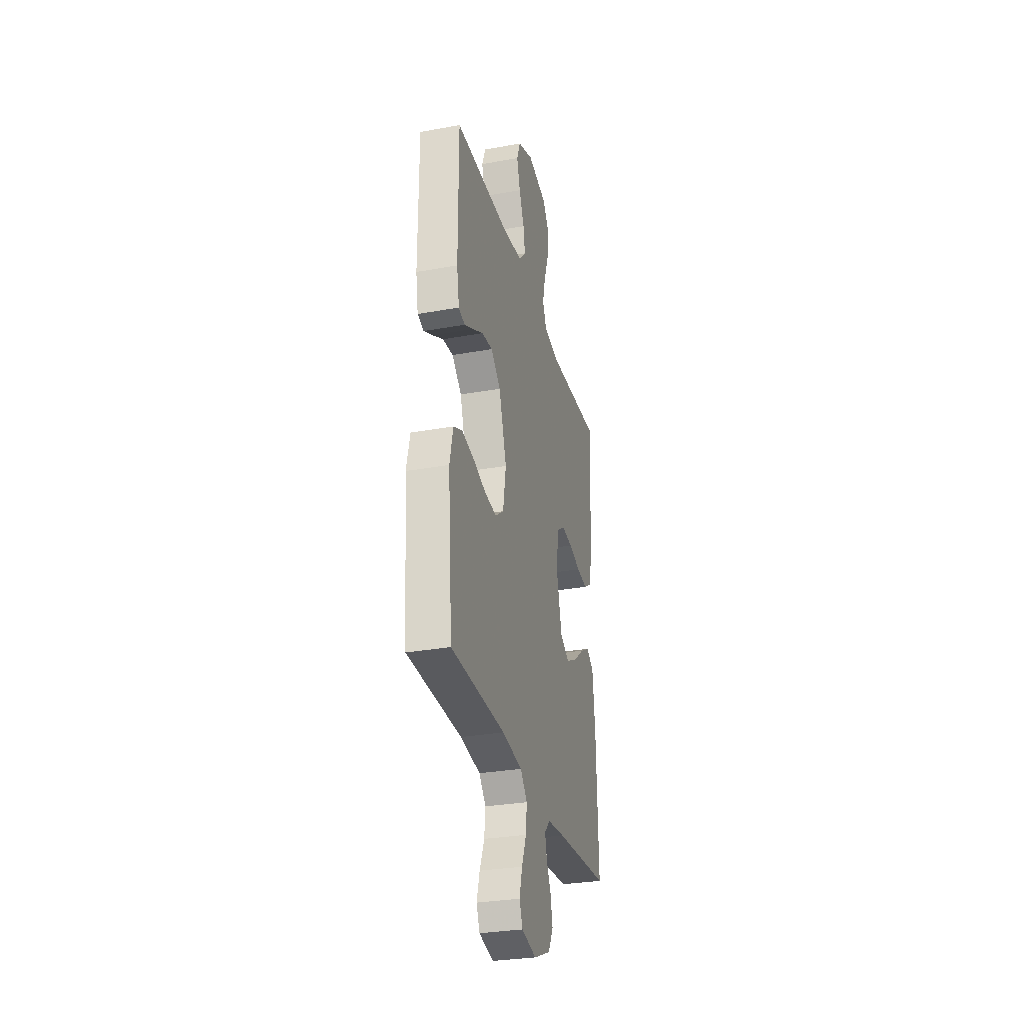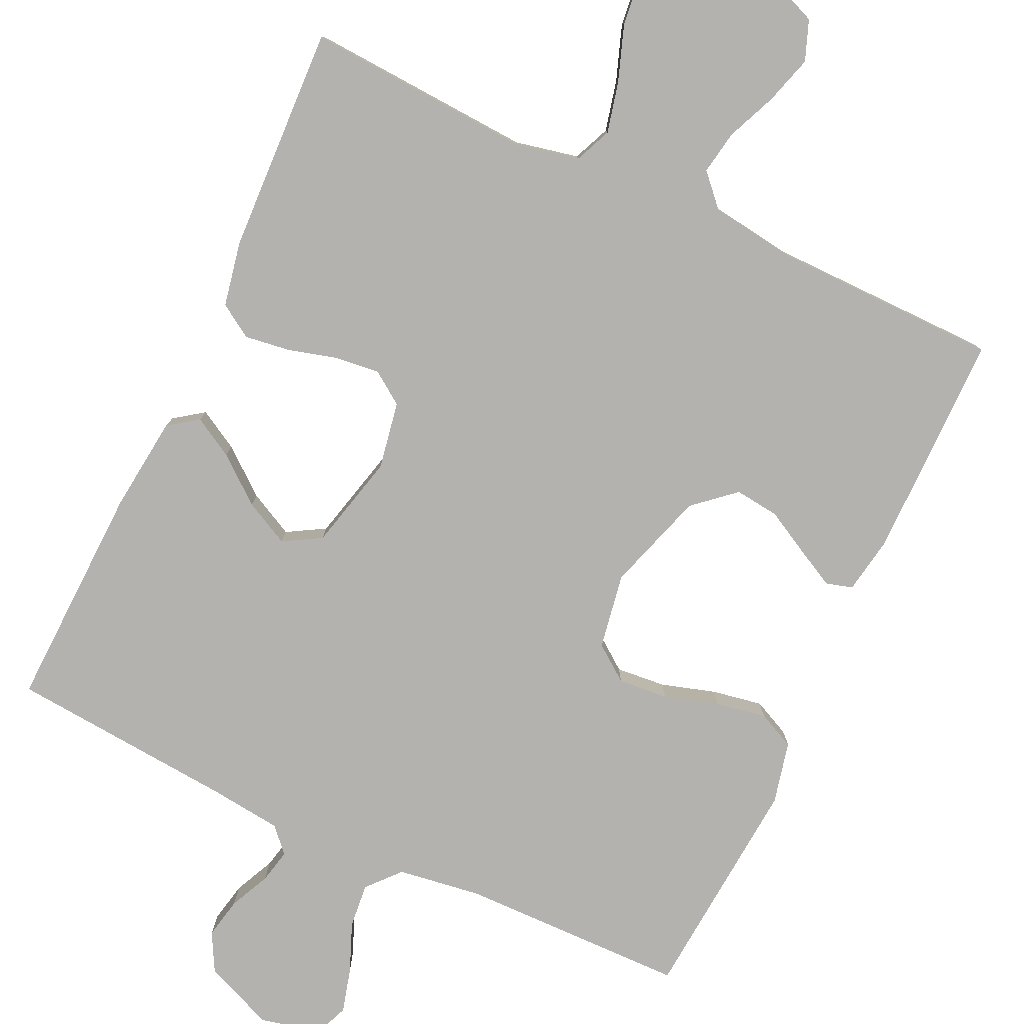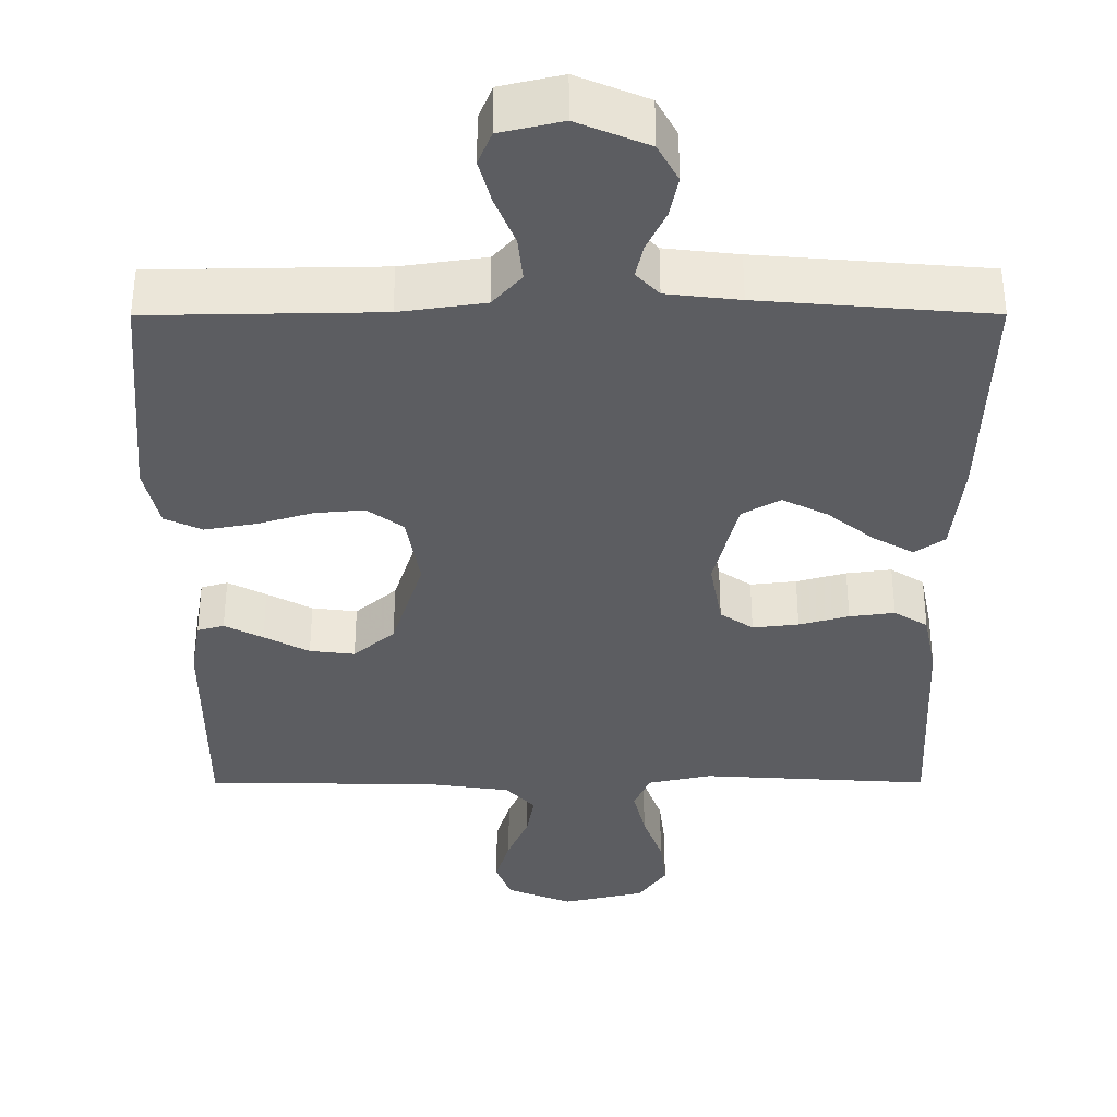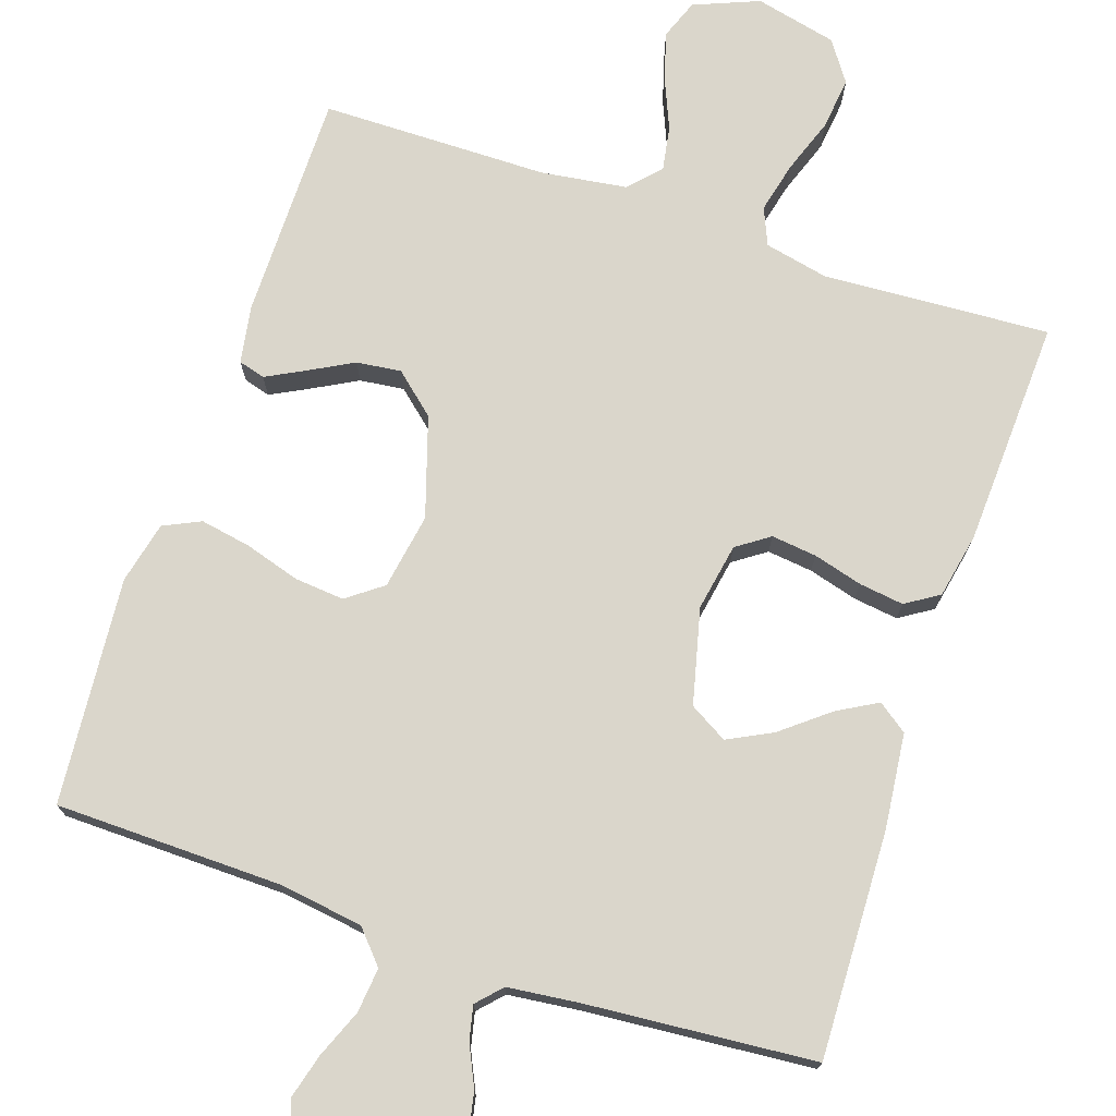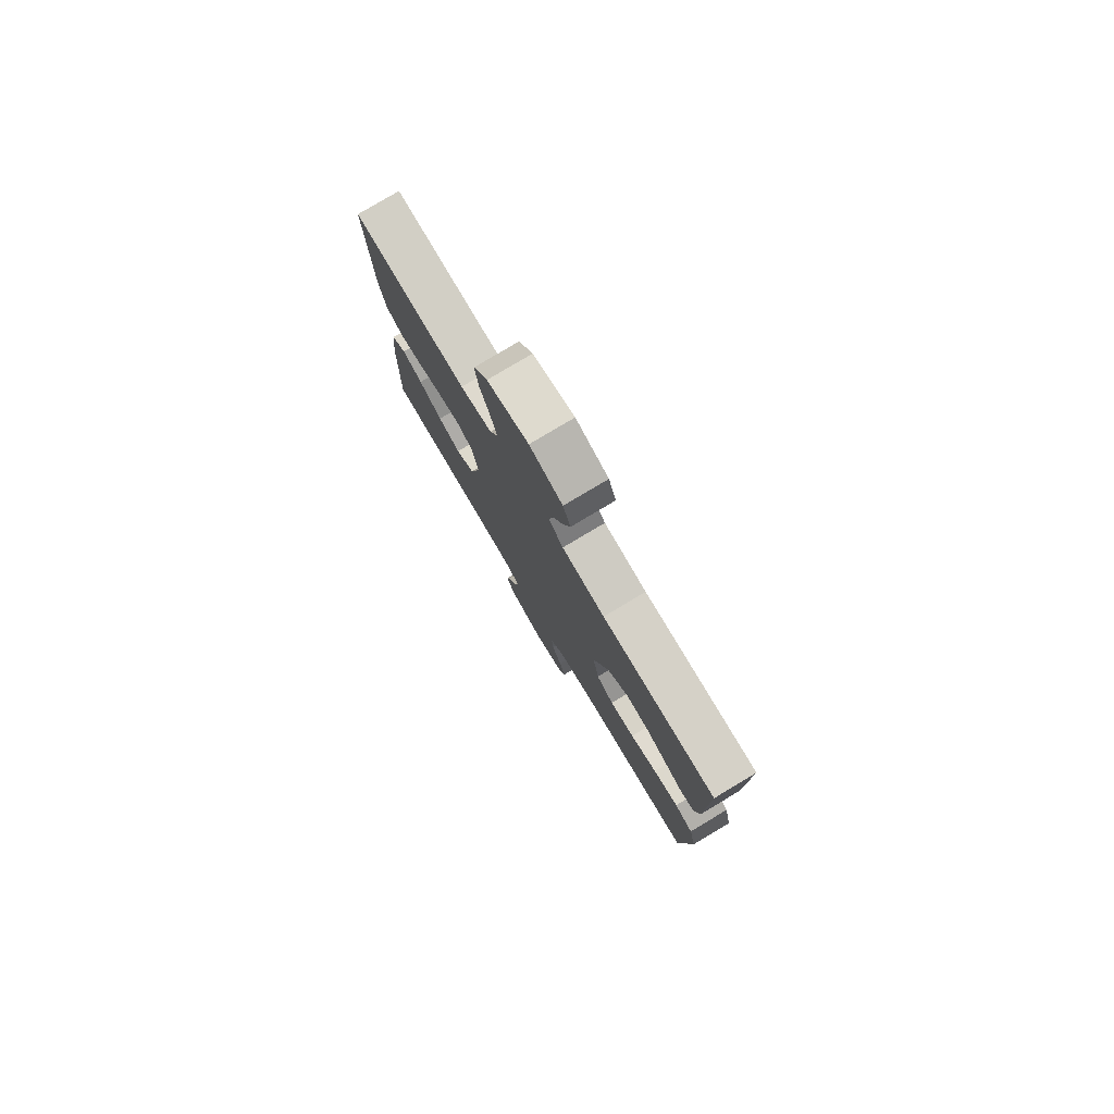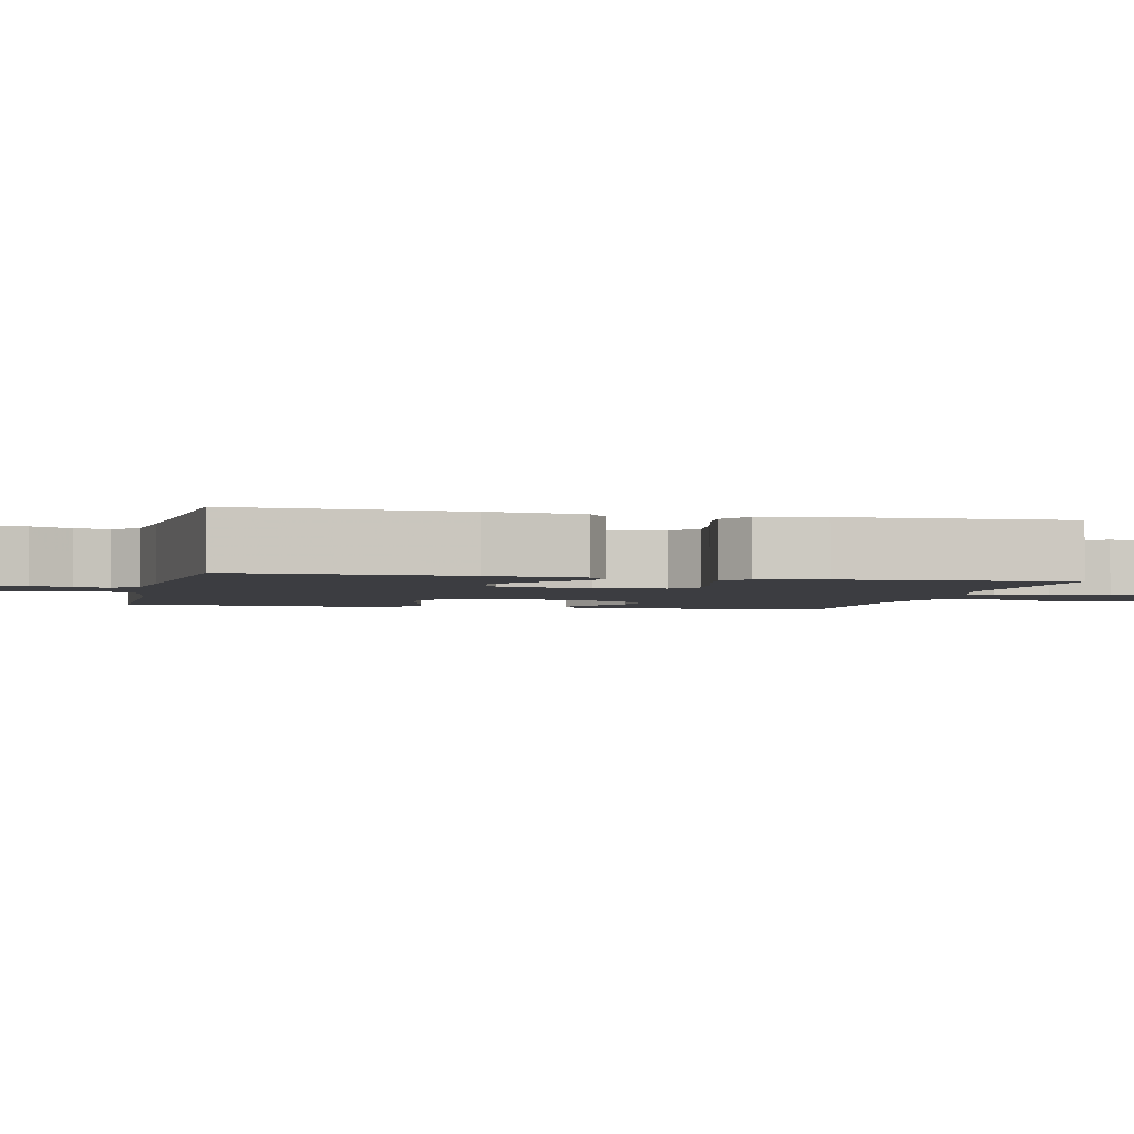
<metadata>
{"format":"obj","ext":"obj","renderer":"f3d","projection":"perspective","resolution":1024,"background":"white","views":[{"elev":-30.5,"azim":104.7,"up":"+Z"},{"elev":-79.7,"azim":-25.1,"up":"+Y"},{"elev":-36.6,"azim":-179.9,"up":"+Y"},{"elev":73.8,"azim":-161.4,"up":"+Y"},{"elev":79.3,"azim":59.1,"up":"+Z"},{"elev":-2.7,"azim":-103.1,"up":"+Y"}]}
</metadata>
<code>
v 0.5 0.07 0.5
v 0.5 0.07 0.2
v 0.487 0.07 0.124
v 0.452 0.07 0.114
v 0.402 0.07 0.14
v 0.343 0.07 0.172
v 0.284 0.07 0.179
v 0.23 0.07 0.132
v 0.188 0.07 0
v 0.205 0.07 -0.1
v 0.252 0.07 -0.135
v 0.318 0.07 -0.129
v 0.39 0.07 -0.107
v 0.457 0.07 -0.095
v 0.506 0.07 -0.118
v 0.525 0.07 -0.2
v 0.5 0.07 -0.5
v 0.2 0.07 -0.505
v 0.089 0.07 -0.521
v 0.051 0.07 -0.564
v 0.057 0.07 -0.623
v 0.083 0.07 -0.687
v 0.099 0.07 -0.746
v 0.081 0.07 -0.79
v 0 0.07 -0.809
v -0.093 0.07 -0.77
v -0.12 0.07 -0.72
v -0.109 0.07 -0.666
v -0.084 0.07 -0.613
v -0.074 0.07 -0.568
v -0.104 0.07 -0.536
v -0.2 0.07 -0.525
v -0.5 0.07 -0.5
v -0.49 0.07 -0.2
v -0.476 0.07 -0.074
v -0.437 0.07 -0.046
v -0.384 0.07 -0.076
v -0.323 0.07 -0.125
v -0.264 0.07 -0.155
v -0.214 0.07 -0.126
v -0.183 0.07 0
v -0.199 0.07 0.089
v -0.242 0.07 0.119
v -0.302 0.07 0.112
v -0.367 0.07 0.094
v -0.426 0.07 0.086
v -0.47 0.07 0.114
v -0.487 0.07 0.2
v -0.5 0.07 0.5
v -0.2 0.07 0.482
v -0.116 0.07 0.5
v -0.095 0.07 0.549
v -0.111 0.07 0.616
v -0.137 0.07 0.689
v -0.145 0.07 0.758
v -0.108 0.07 0.811
v 0 0.07 0.836
v 0.086 0.07 0.801
v 0.106 0.07 0.748
v 0.087 0.07 0.684
v 0.059 0.07 0.618
v 0.049 0.07 0.56
v 0.087 0.07 0.519
v 0.2 0.07 0.503
v 0.5 0 0.5
v 0.5 0 0.2
v 0.487 0 0.124
v 0.452 0 0.114
v 0.402 0 0.14
v 0.343 0 0.172
v 0.284 0 0.179
v 0.23 0 0.132
v 0.188 0 0
v 0.205 0 -0.1
v 0.252 0 -0.135
v 0.318 0 -0.129
v 0.39 0 -0.107
v 0.457 0 -0.095
v 0.506 0 -0.118
v 0.525 0 -0.2
v 0.5 0 -0.5
v 0.2 0 -0.505
v 0.089 0 -0.521
v 0.051 0 -0.564
v 0.057 0 -0.623
v 0.083 0 -0.687
v 0.099 0 -0.746
v 0.081 0 -0.79
v 0 0 -0.809
v -0.093 0 -0.77
v -0.12 0 -0.72
v -0.109 0 -0.666
v -0.084 0 -0.613
v -0.074 0 -0.568
v -0.104 0 -0.536
v -0.2 0 -0.525
v -0.5 0 -0.5
v -0.49 0 -0.2
v -0.476 0 -0.074
v -0.437 0 -0.046
v -0.384 0 -0.076
v -0.323 0 -0.125
v -0.264 0 -0.155
v -0.214 0 -0.126
v -0.183 0 0
v -0.199 0 0.089
v -0.242 0 0.119
v -0.302 0 0.112
v -0.367 0 0.094
v -0.426 0 0.086
v -0.47 0 0.114
v -0.487 0 0.2
v -0.5 0 0.5
v -0.2 0 0.482
v -0.116 0 0.5
v -0.095 0 0.549
v -0.111 0 0.616
v -0.137 0 0.689
v -0.145 0 0.758
v -0.108 0 0.811
v 0 0 0.836
v 0.086 0 0.801
v 0.106 0 0.748
v 0.087 0 0.684
v 0.059 0 0.618
v 0.049 0 0.56
v 0.087 0 0.519
v 0.2 0 0.503
f 59 60 61
f 58 59 61
f 57 58 61
f 56 57 61
f 55 56 61
f 54 55 61
f 53 54 61
f 52 53 61 62
f 51 52 62 63
f 48 49 50
f 47 48 50
f 46 47 50
f 45 46 50
f 44 45 50
f 51 63 64
f 50 51 64
f 44 50 64
f 43 44 64
f 36 37 38
f 35 36 38
f 34 35 38
f 33 34 38
f 32 33 38
f 31 32 38 39
f 30 31 39 40
f 27 28 29
f 26 27 29
f 25 26 29
f 24 25 29
f 23 24 29
f 22 23 29
f 21 22 29
f 20 21 29 30
f 30 40 41
f 20 30 41
f 19 20 41
f 16 17 18
f 15 16 18
f 14 15 18
f 13 14 18
f 12 13 18
f 11 12 18 19
f 4 5 6
f 3 4 6
f 2 3 6
f 1 2 6
f 64 1 6
f 64 6 7
f 64 7 8
f 43 64 8
f 42 43 8
f 19 41 42
f 11 19 42
f 10 11 42
f 9 10 42
f 8 9 42
f 125 124 123
f 125 123 122
f 125 122 121
f 125 121 120
f 125 120 119
f 125 119 118
f 125 118 117
f 126 125 117 116
f 127 126 116 115
f 114 113 112
f 114 112 111
f 114 111 110
f 114 110 109
f 114 109 108
f 128 127 115
f 128 115 114
f 128 114 108
f 128 108 107
f 102 101 100
f 102 100 99
f 102 99 98
f 102 98 97
f 102 97 96
f 103 102 96 95
f 104 103 95 94
f 93 92 91
f 93 91 90
f 93 90 89
f 93 89 88
f 93 88 87
f 93 87 86
f 93 86 85
f 94 93 85 84
f 105 104 94
f 105 94 84
f 105 84 83
f 82 81 80
f 82 80 79
f 82 79 78
f 82 78 77
f 82 77 76
f 83 82 76 75
f 70 69 68
f 70 68 67
f 70 67 66
f 70 66 65
f 70 65 128
f 71 70 128
f 72 71 128
f 72 128 107
f 72 107 106
f 106 105 83
f 106 83 75
f 106 75 74
f 106 74 73
f 106 73 72
f 1 65 66 2
f 2 66 67 3
f 3 67 68 4
f 4 68 69 5
f 5 69 70 6
f 6 70 71 7
f 7 71 72 8
f 8 72 73 9
f 9 73 74 10
f 10 74 75 11
f 11 75 76 12
f 12 76 77 13
f 13 77 78 14
f 14 78 79 15
f 15 79 80 16
f 16 80 81 17
f 17 81 82 18
f 18 82 83 19
f 19 83 84 20
f 20 84 85 21
f 21 85 86 22
f 22 86 87 23
f 23 87 88 24
f 24 88 89 25
f 25 89 90 26
f 26 90 91 27
f 27 91 92 28
f 28 92 93 29
f 29 93 94 30
f 30 94 95 31
f 31 95 96 32
f 32 96 97 33
f 33 97 98 34
f 34 98 99 35
f 35 99 100 36
f 36 100 101 37
f 37 101 102 38
f 38 102 103 39
f 39 103 104 40
f 40 104 105 41
f 41 105 106 42
f 42 106 107 43
f 43 107 108 44
f 44 108 109 45
f 45 109 110 46
f 46 110 111 47
f 47 111 112 48
f 48 112 113 49
f 49 113 114 50
f 50 114 115 51
f 51 115 116 52
f 52 116 117 53
f 53 117 118 54
f 54 118 119 55
f 55 119 120 56
f 56 120 121 57
f 57 121 122 58
f 58 122 123 59
f 59 123 124 60
f 60 124 125 61
f 61 125 126 62
f 62 126 127 63
f 63 127 128 64
f 64 128 65 1

</code>
